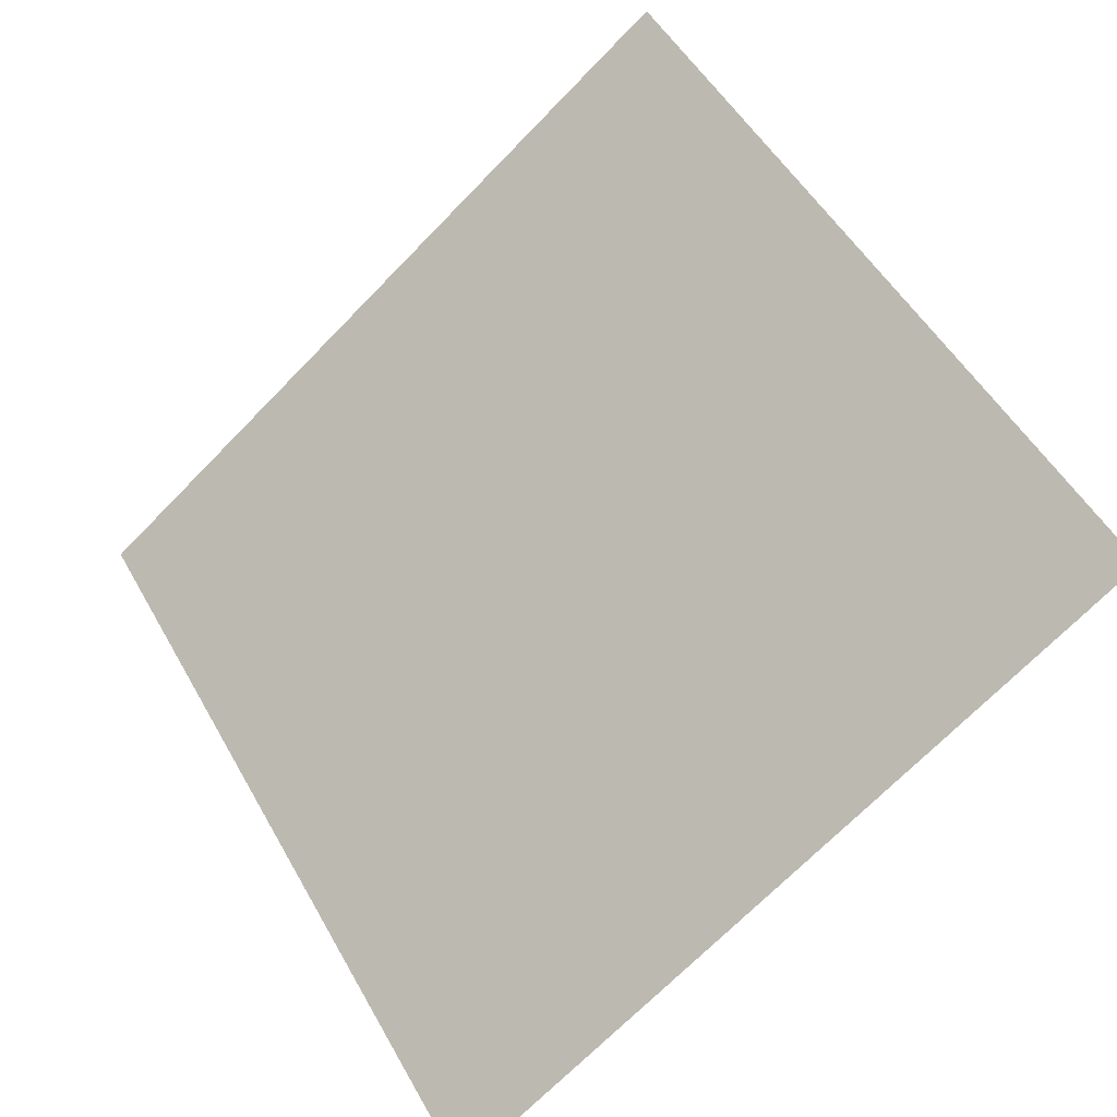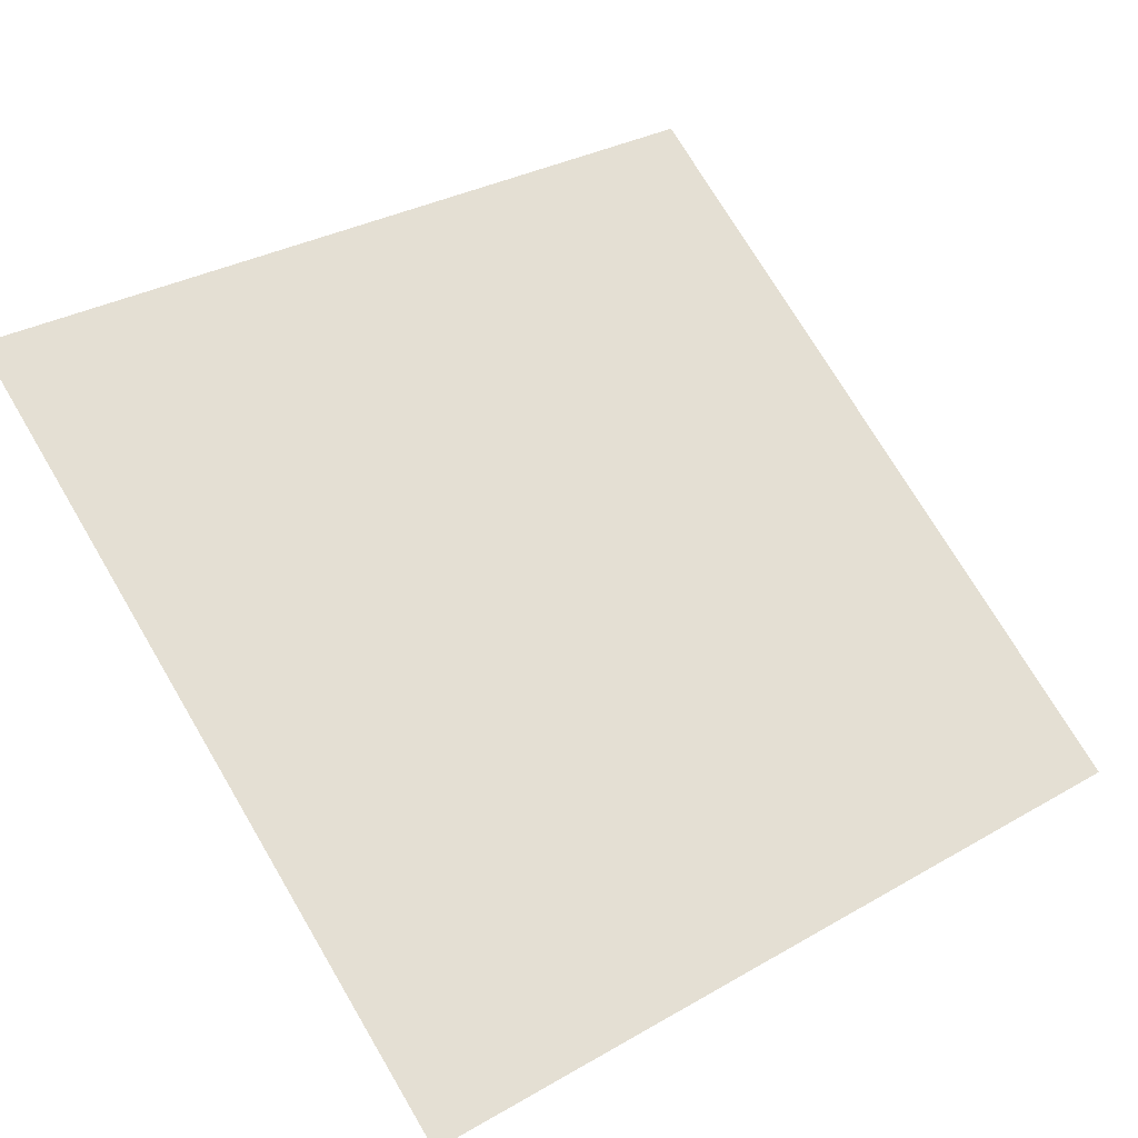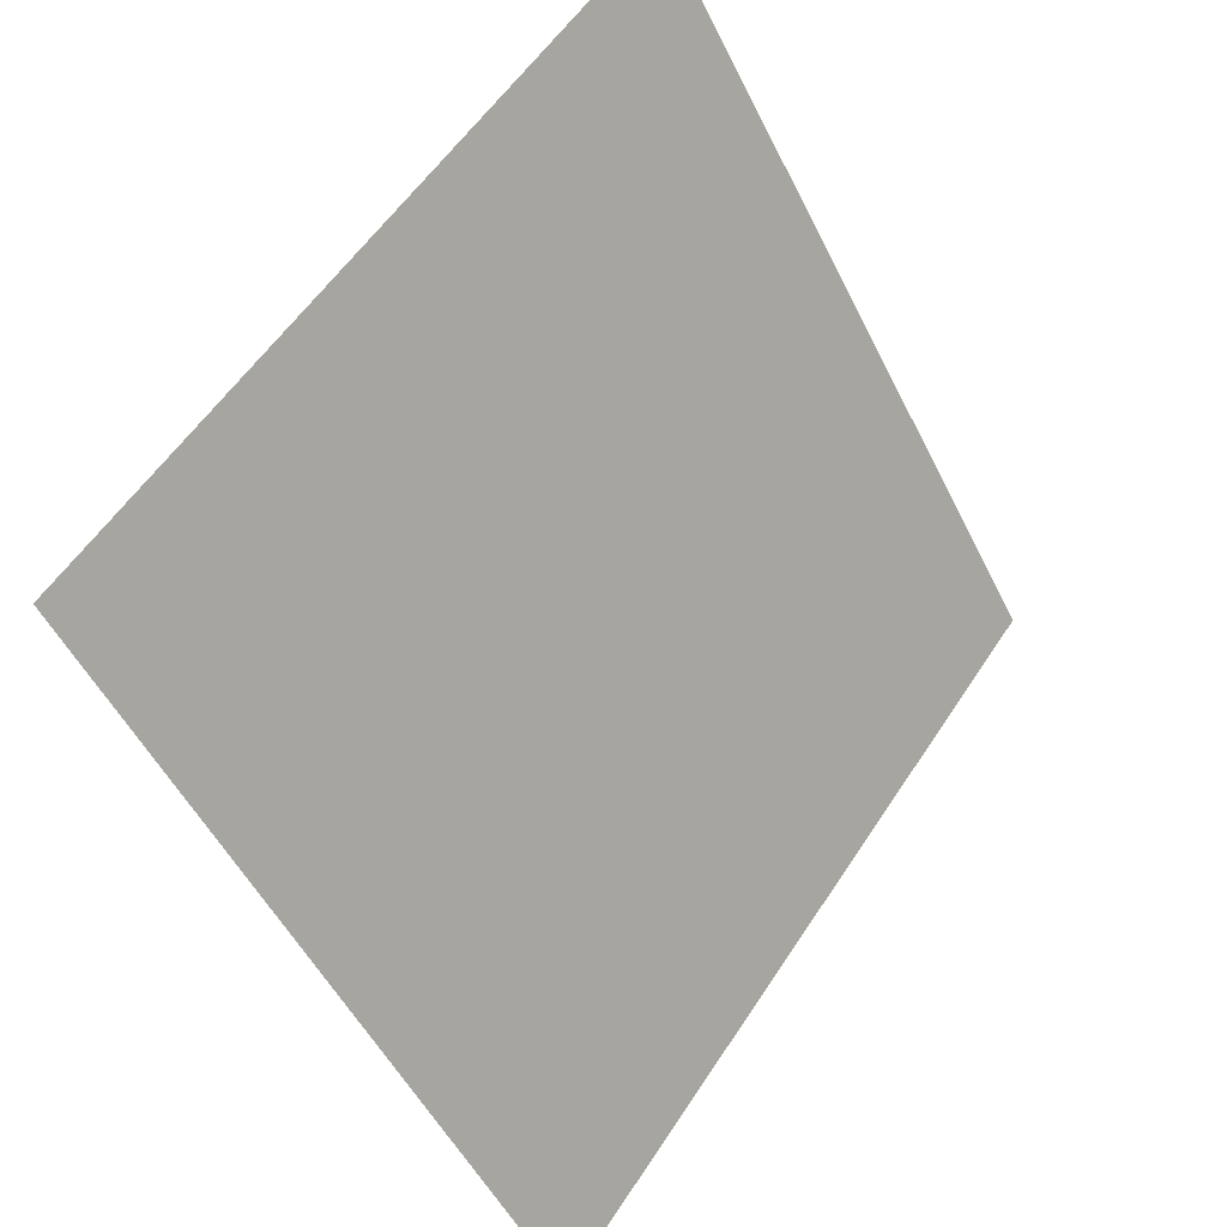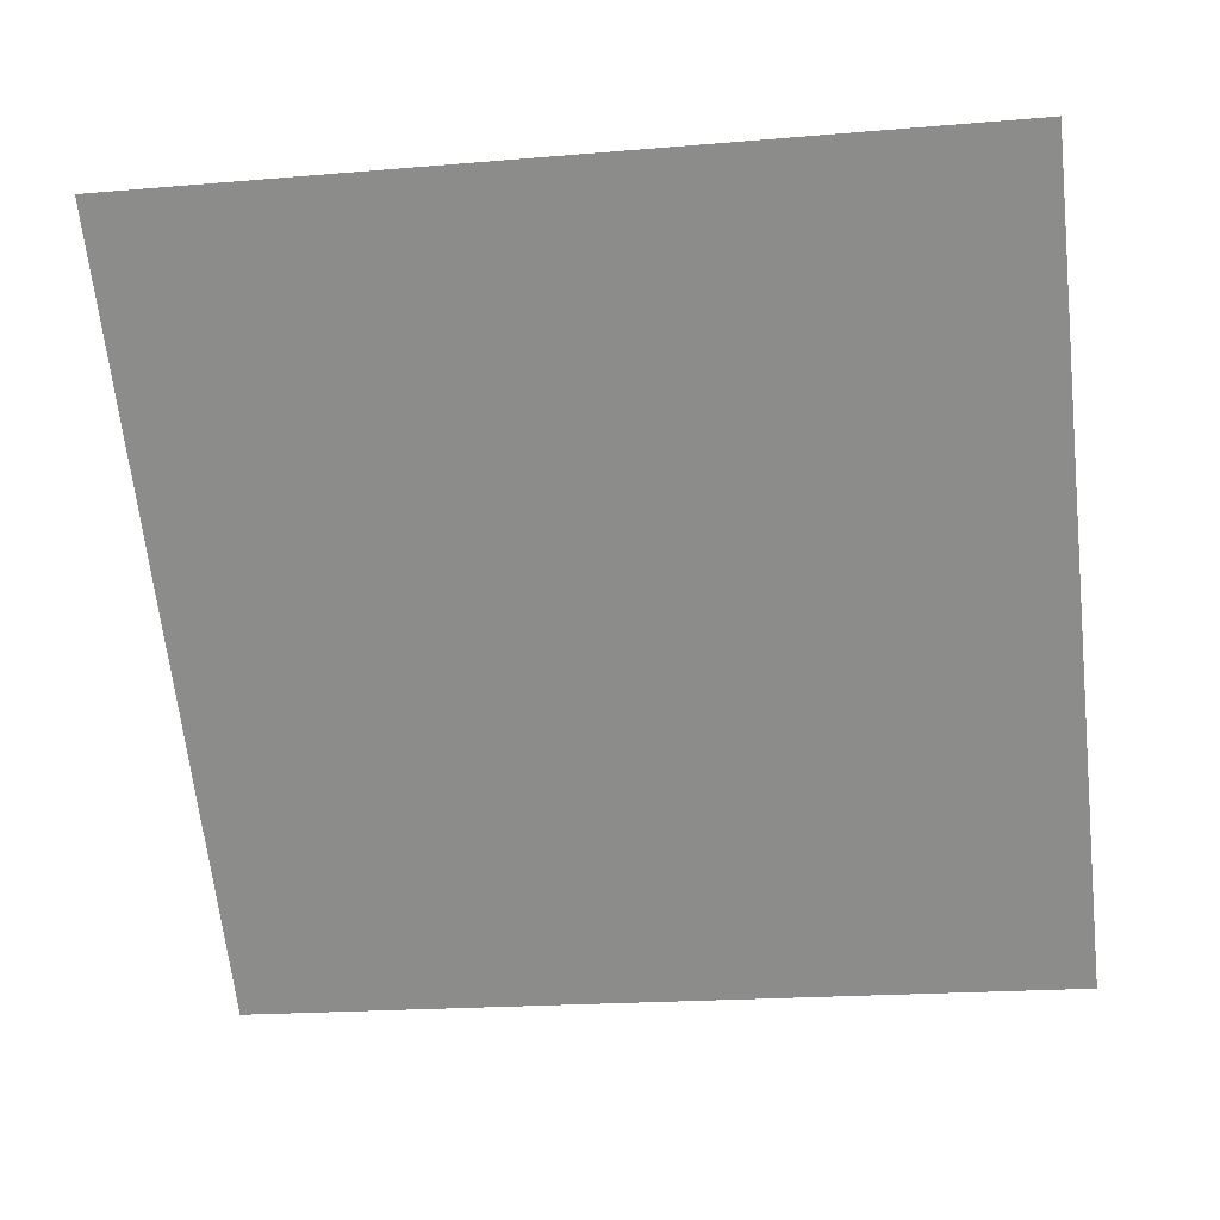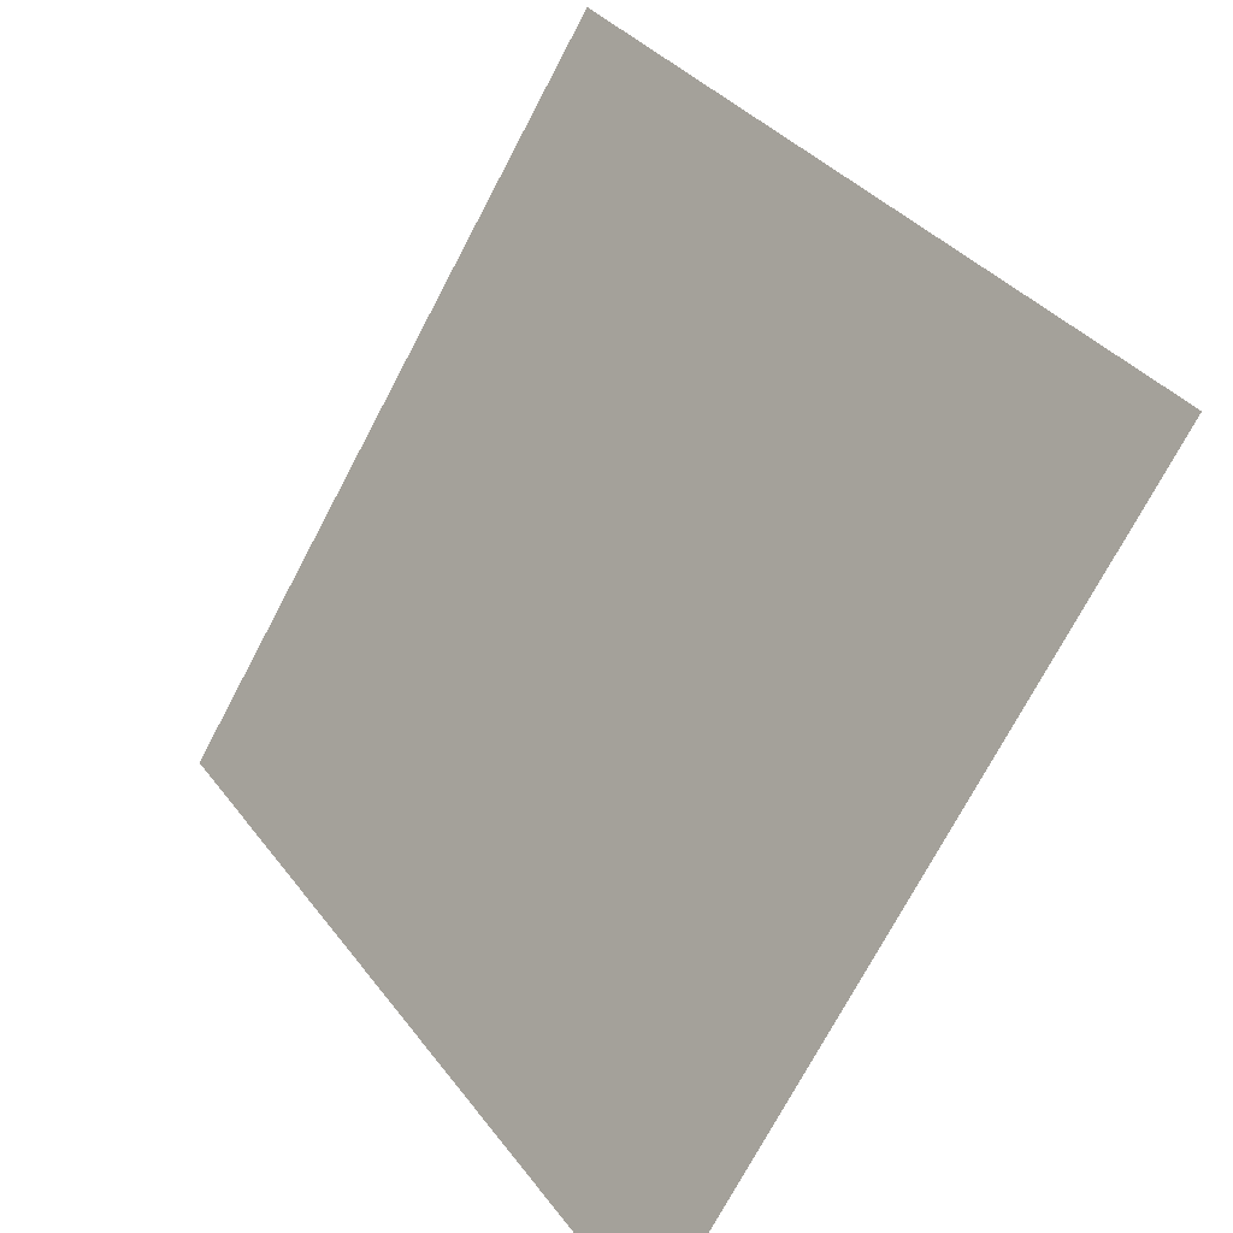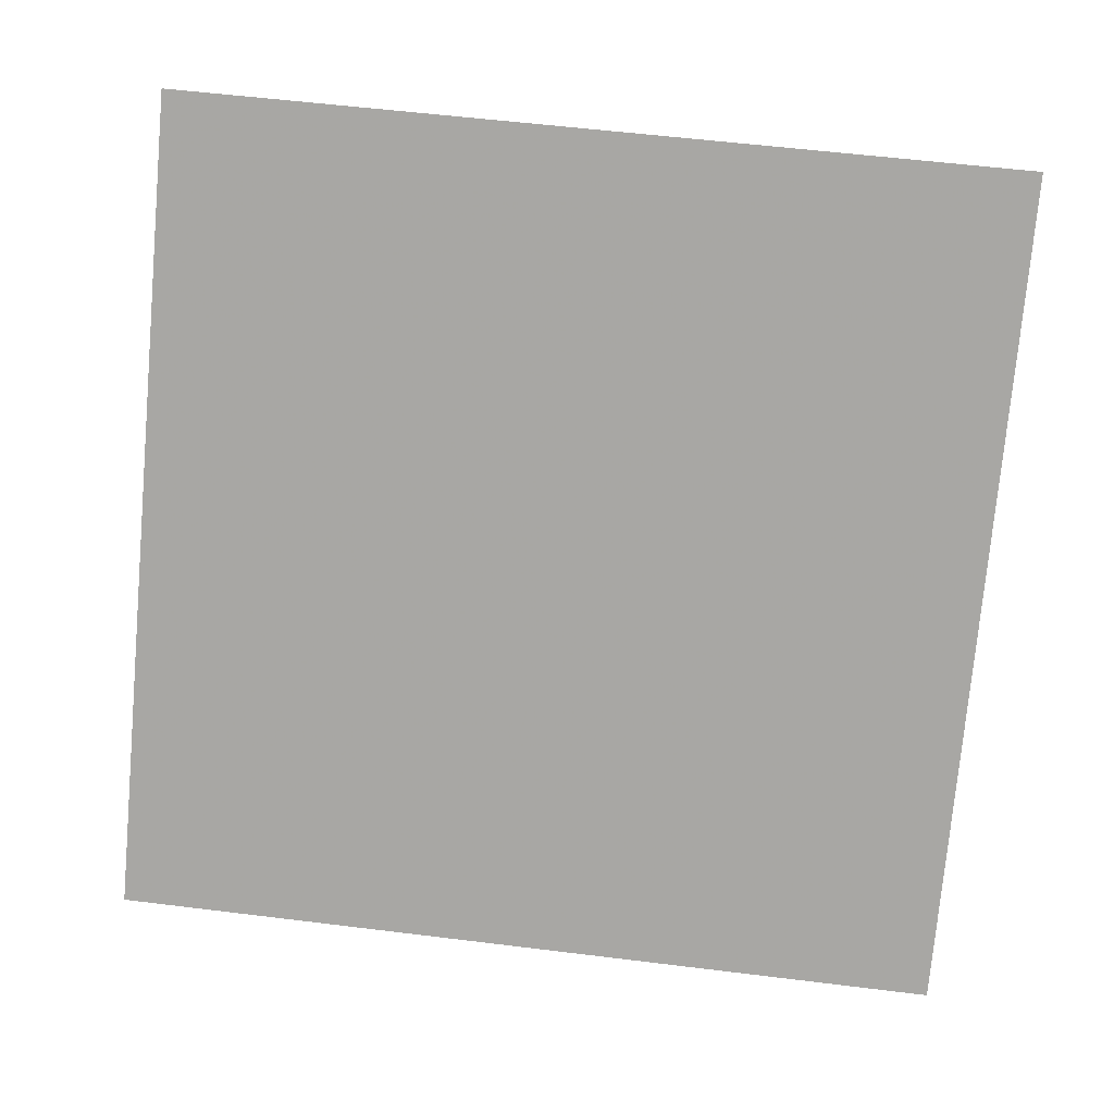
<metadata>
{"format":"obj","ext":"obj","renderer":"f3d","projection":"perspective","resolution":1024,"background":"white","views":[{"elev":52.9,"azim":-118.1,"up":"+Y"},{"elev":29.8,"azim":141.7,"up":"+Y"},{"elev":-52.9,"azim":114.6,"up":"+Z"},{"elev":-28.8,"azim":9.3,"up":"+Y"},{"elev":-73.0,"azim":-119.2,"up":"+Z"},{"elev":67.9,"azim":-172.3,"up":"+Y"}]}
</metadata>
<code>
v -0.2168 0.5592 0.199
v -0.2234 0.5593 0.199
v -0.2232 0.5632 0.2043
v -0.2167 0.5631 0.2042
f 4 3 2 1

</code>
